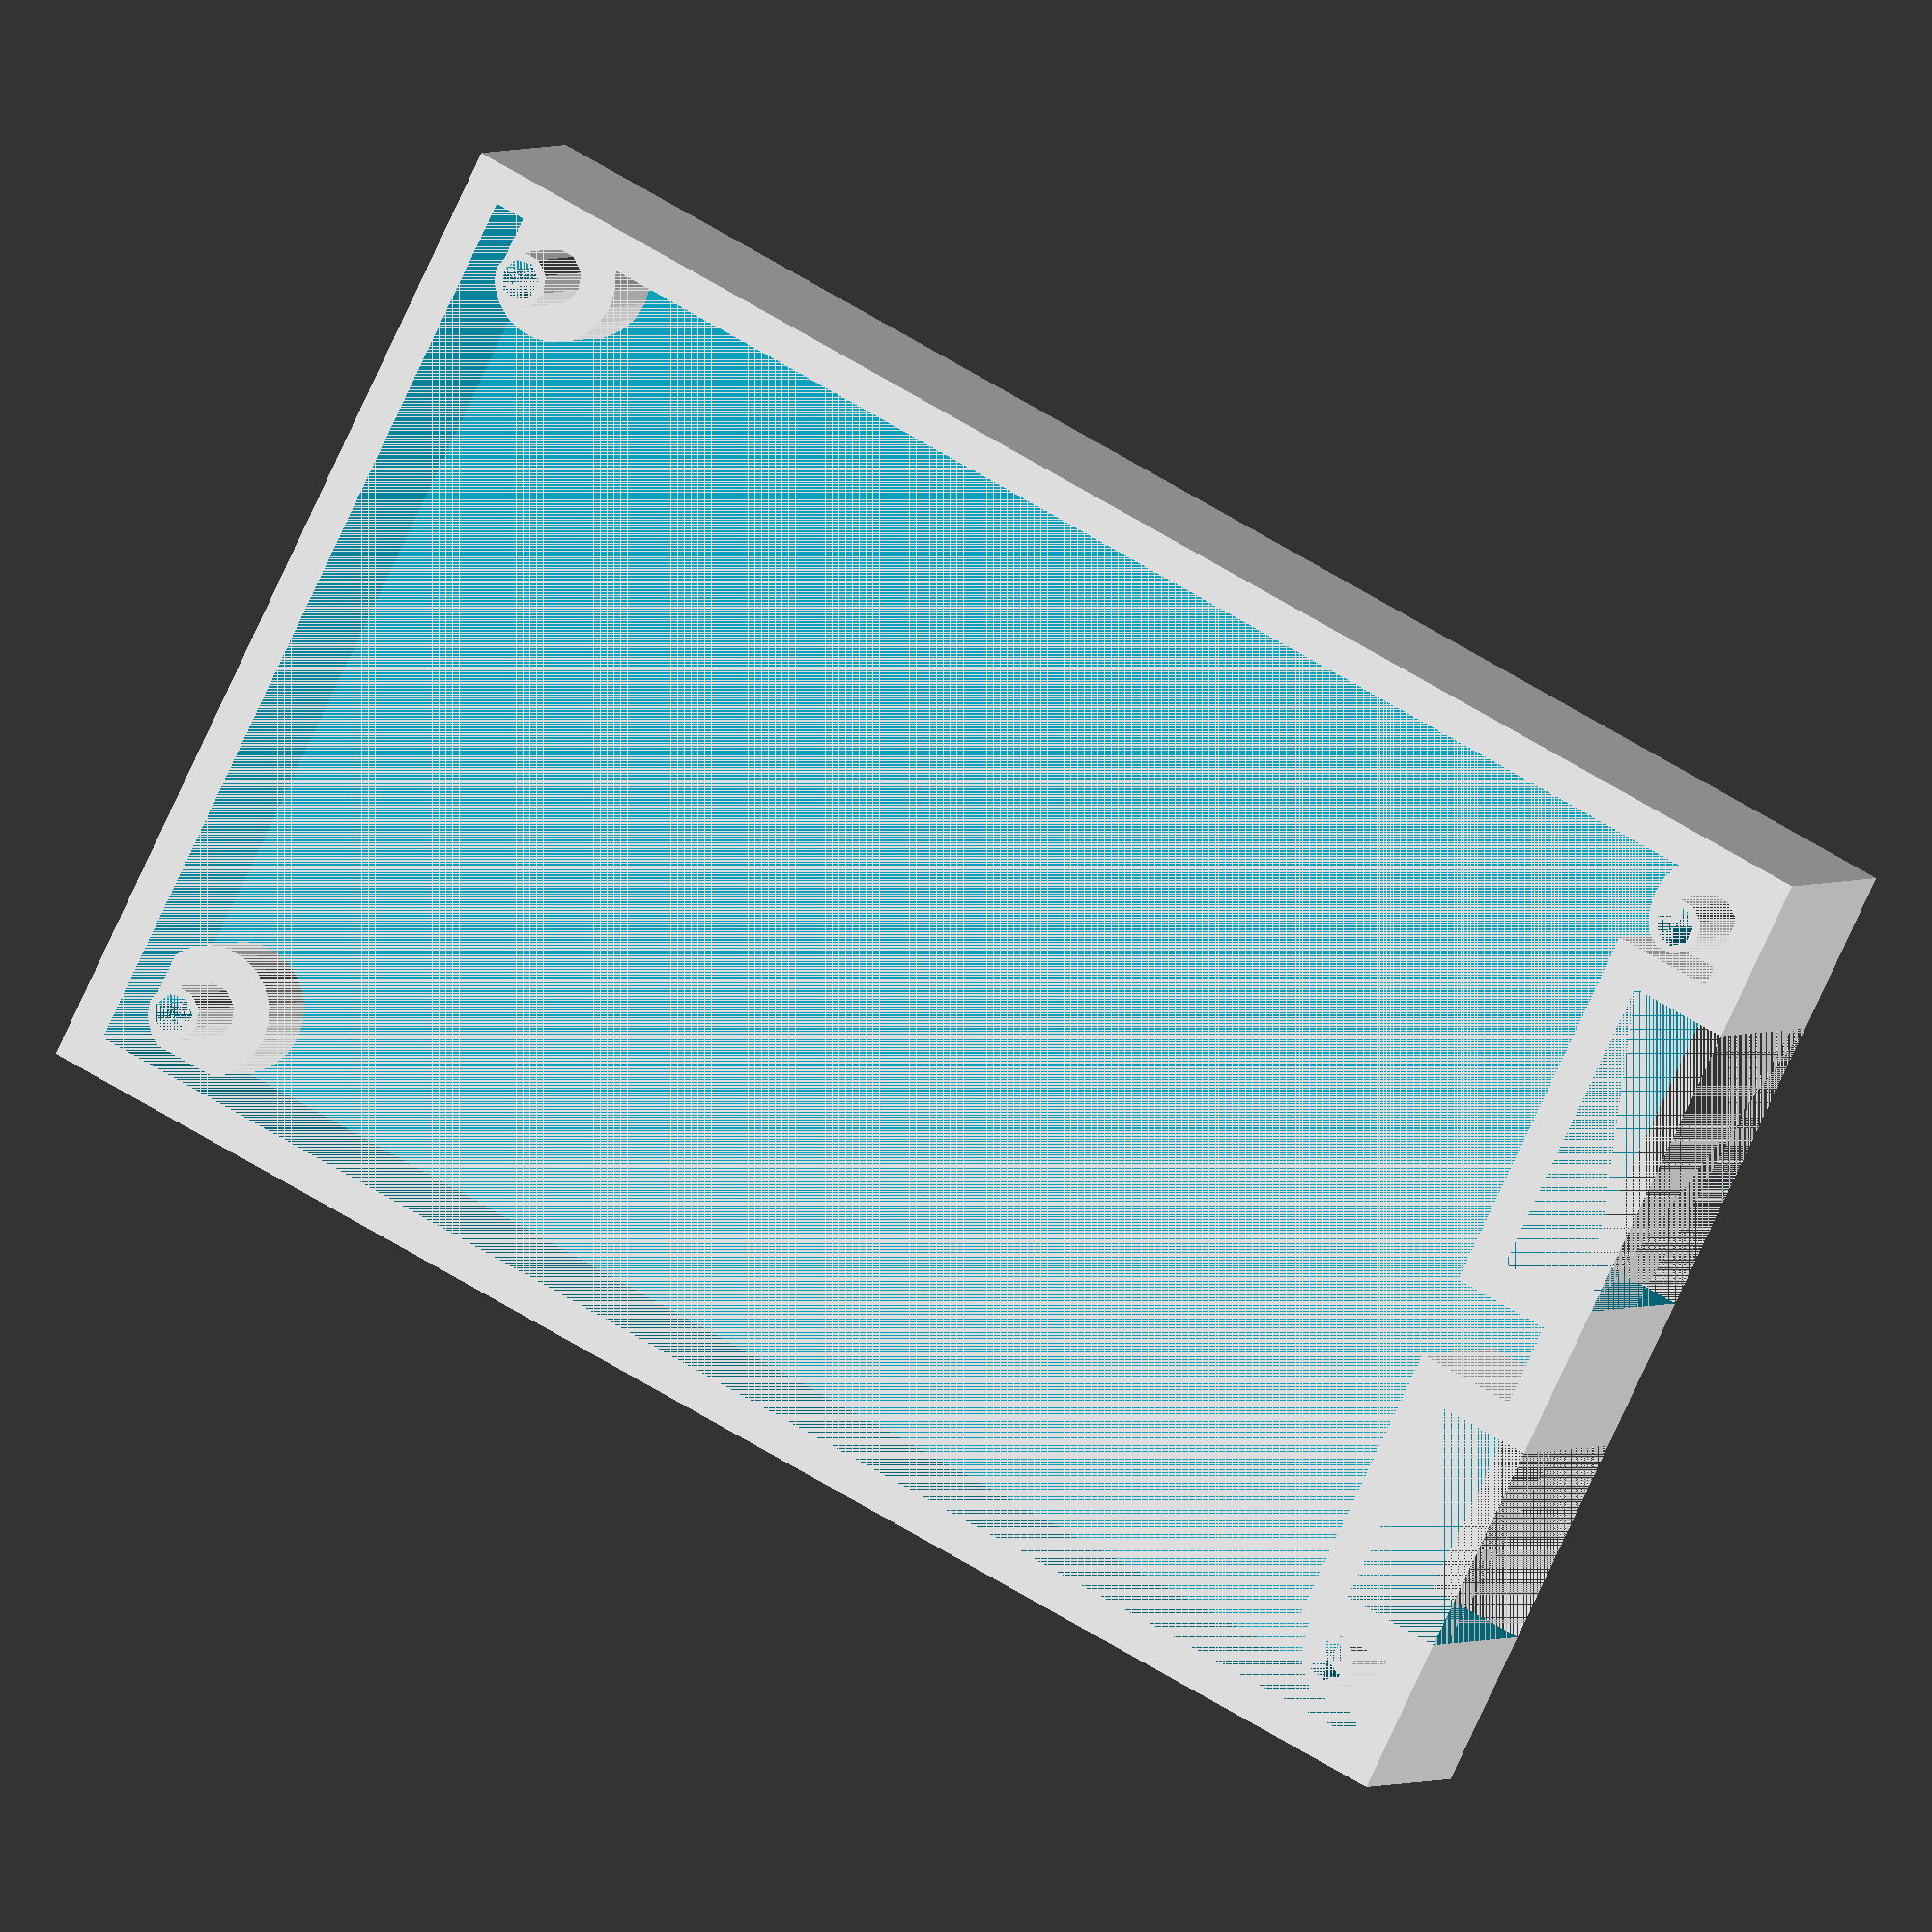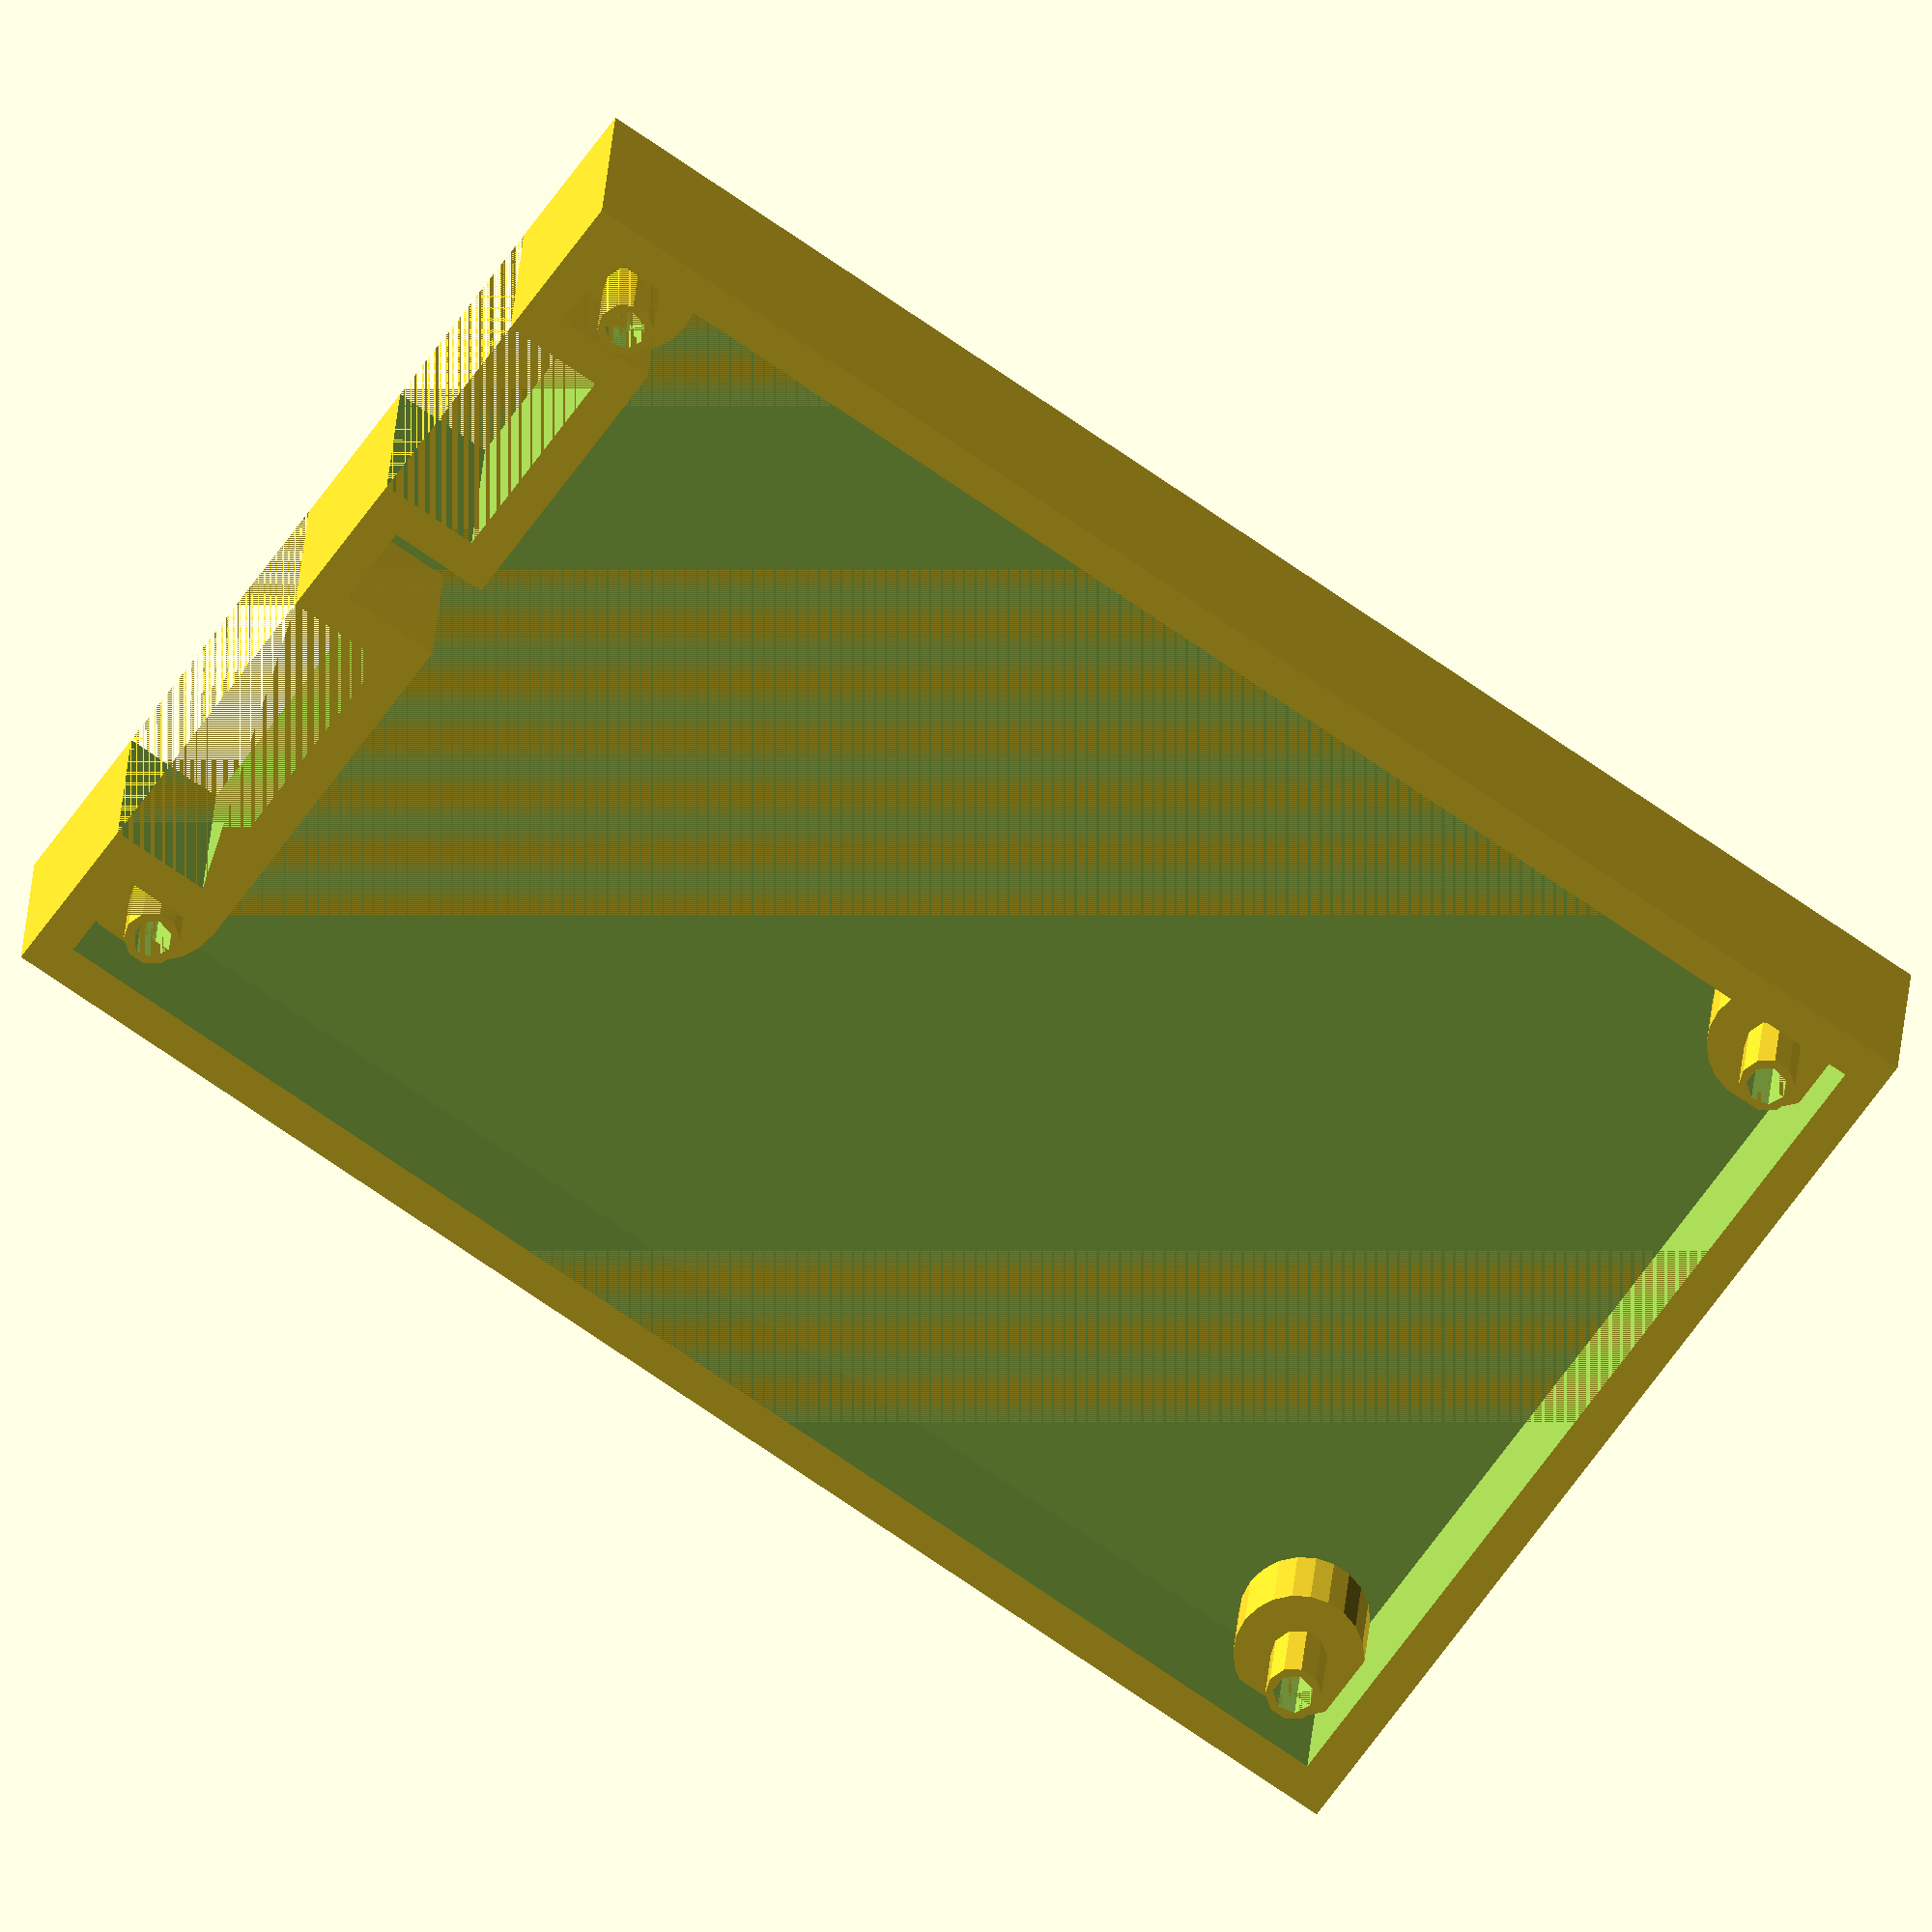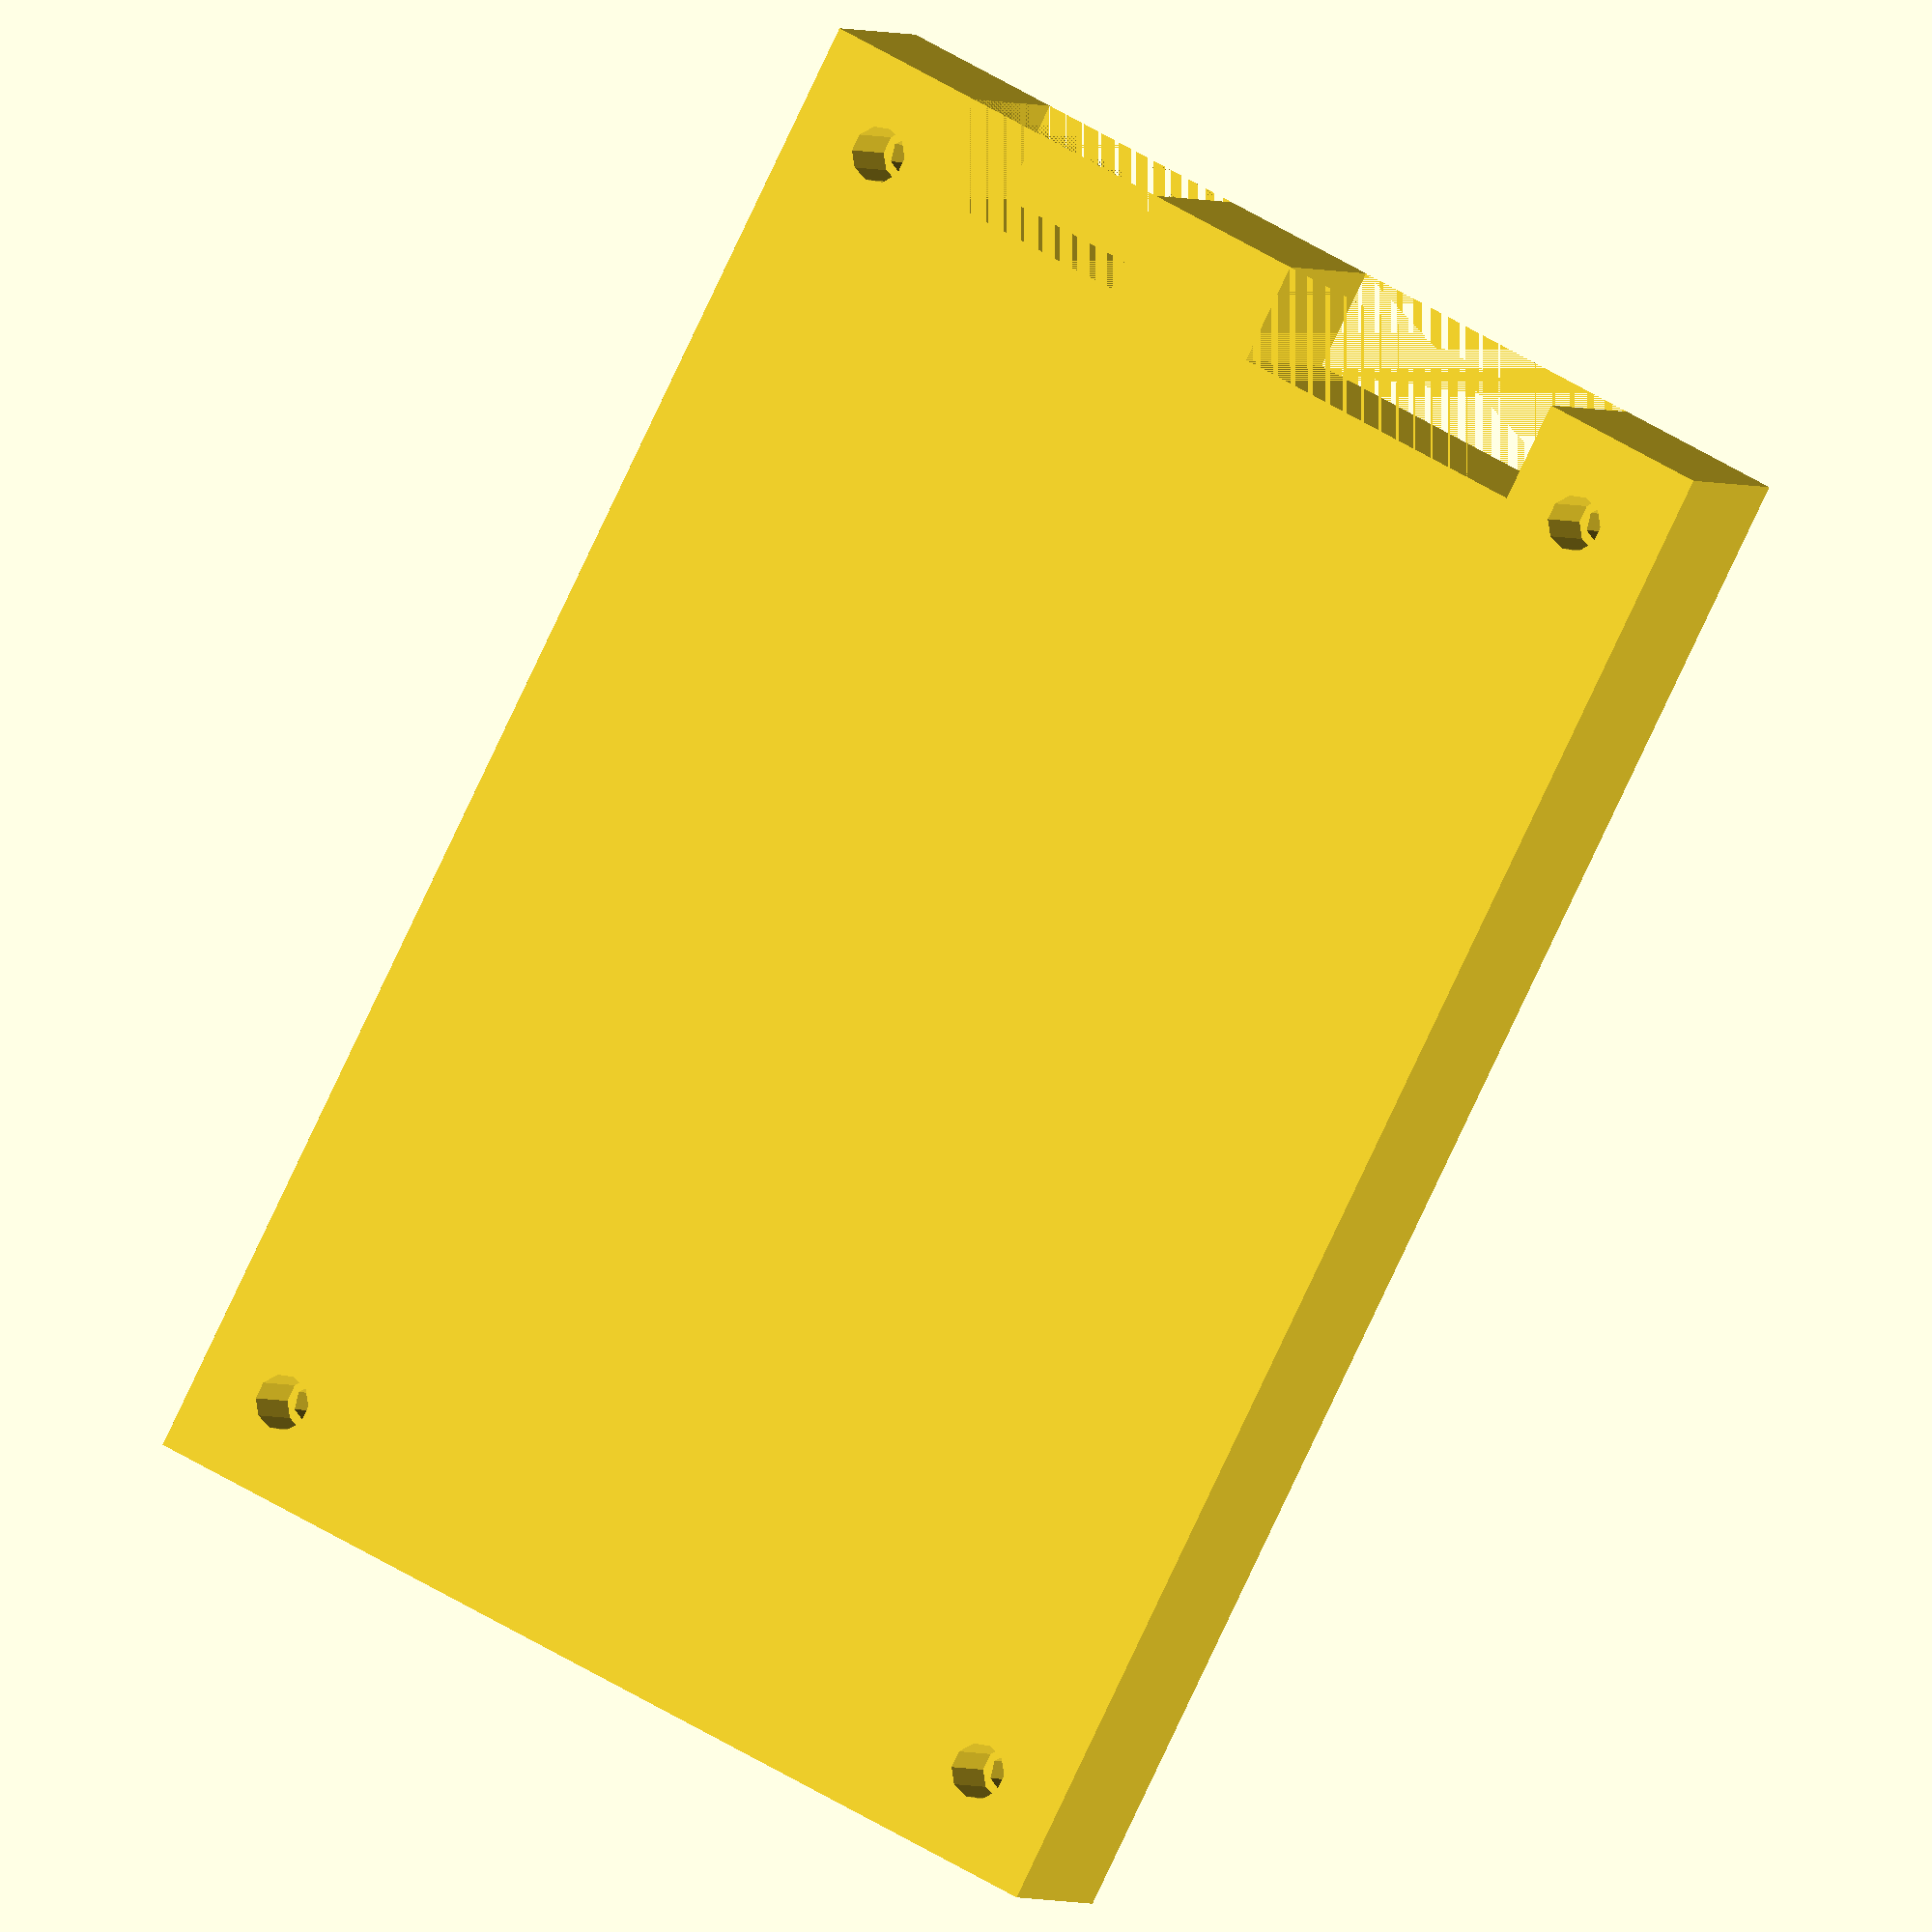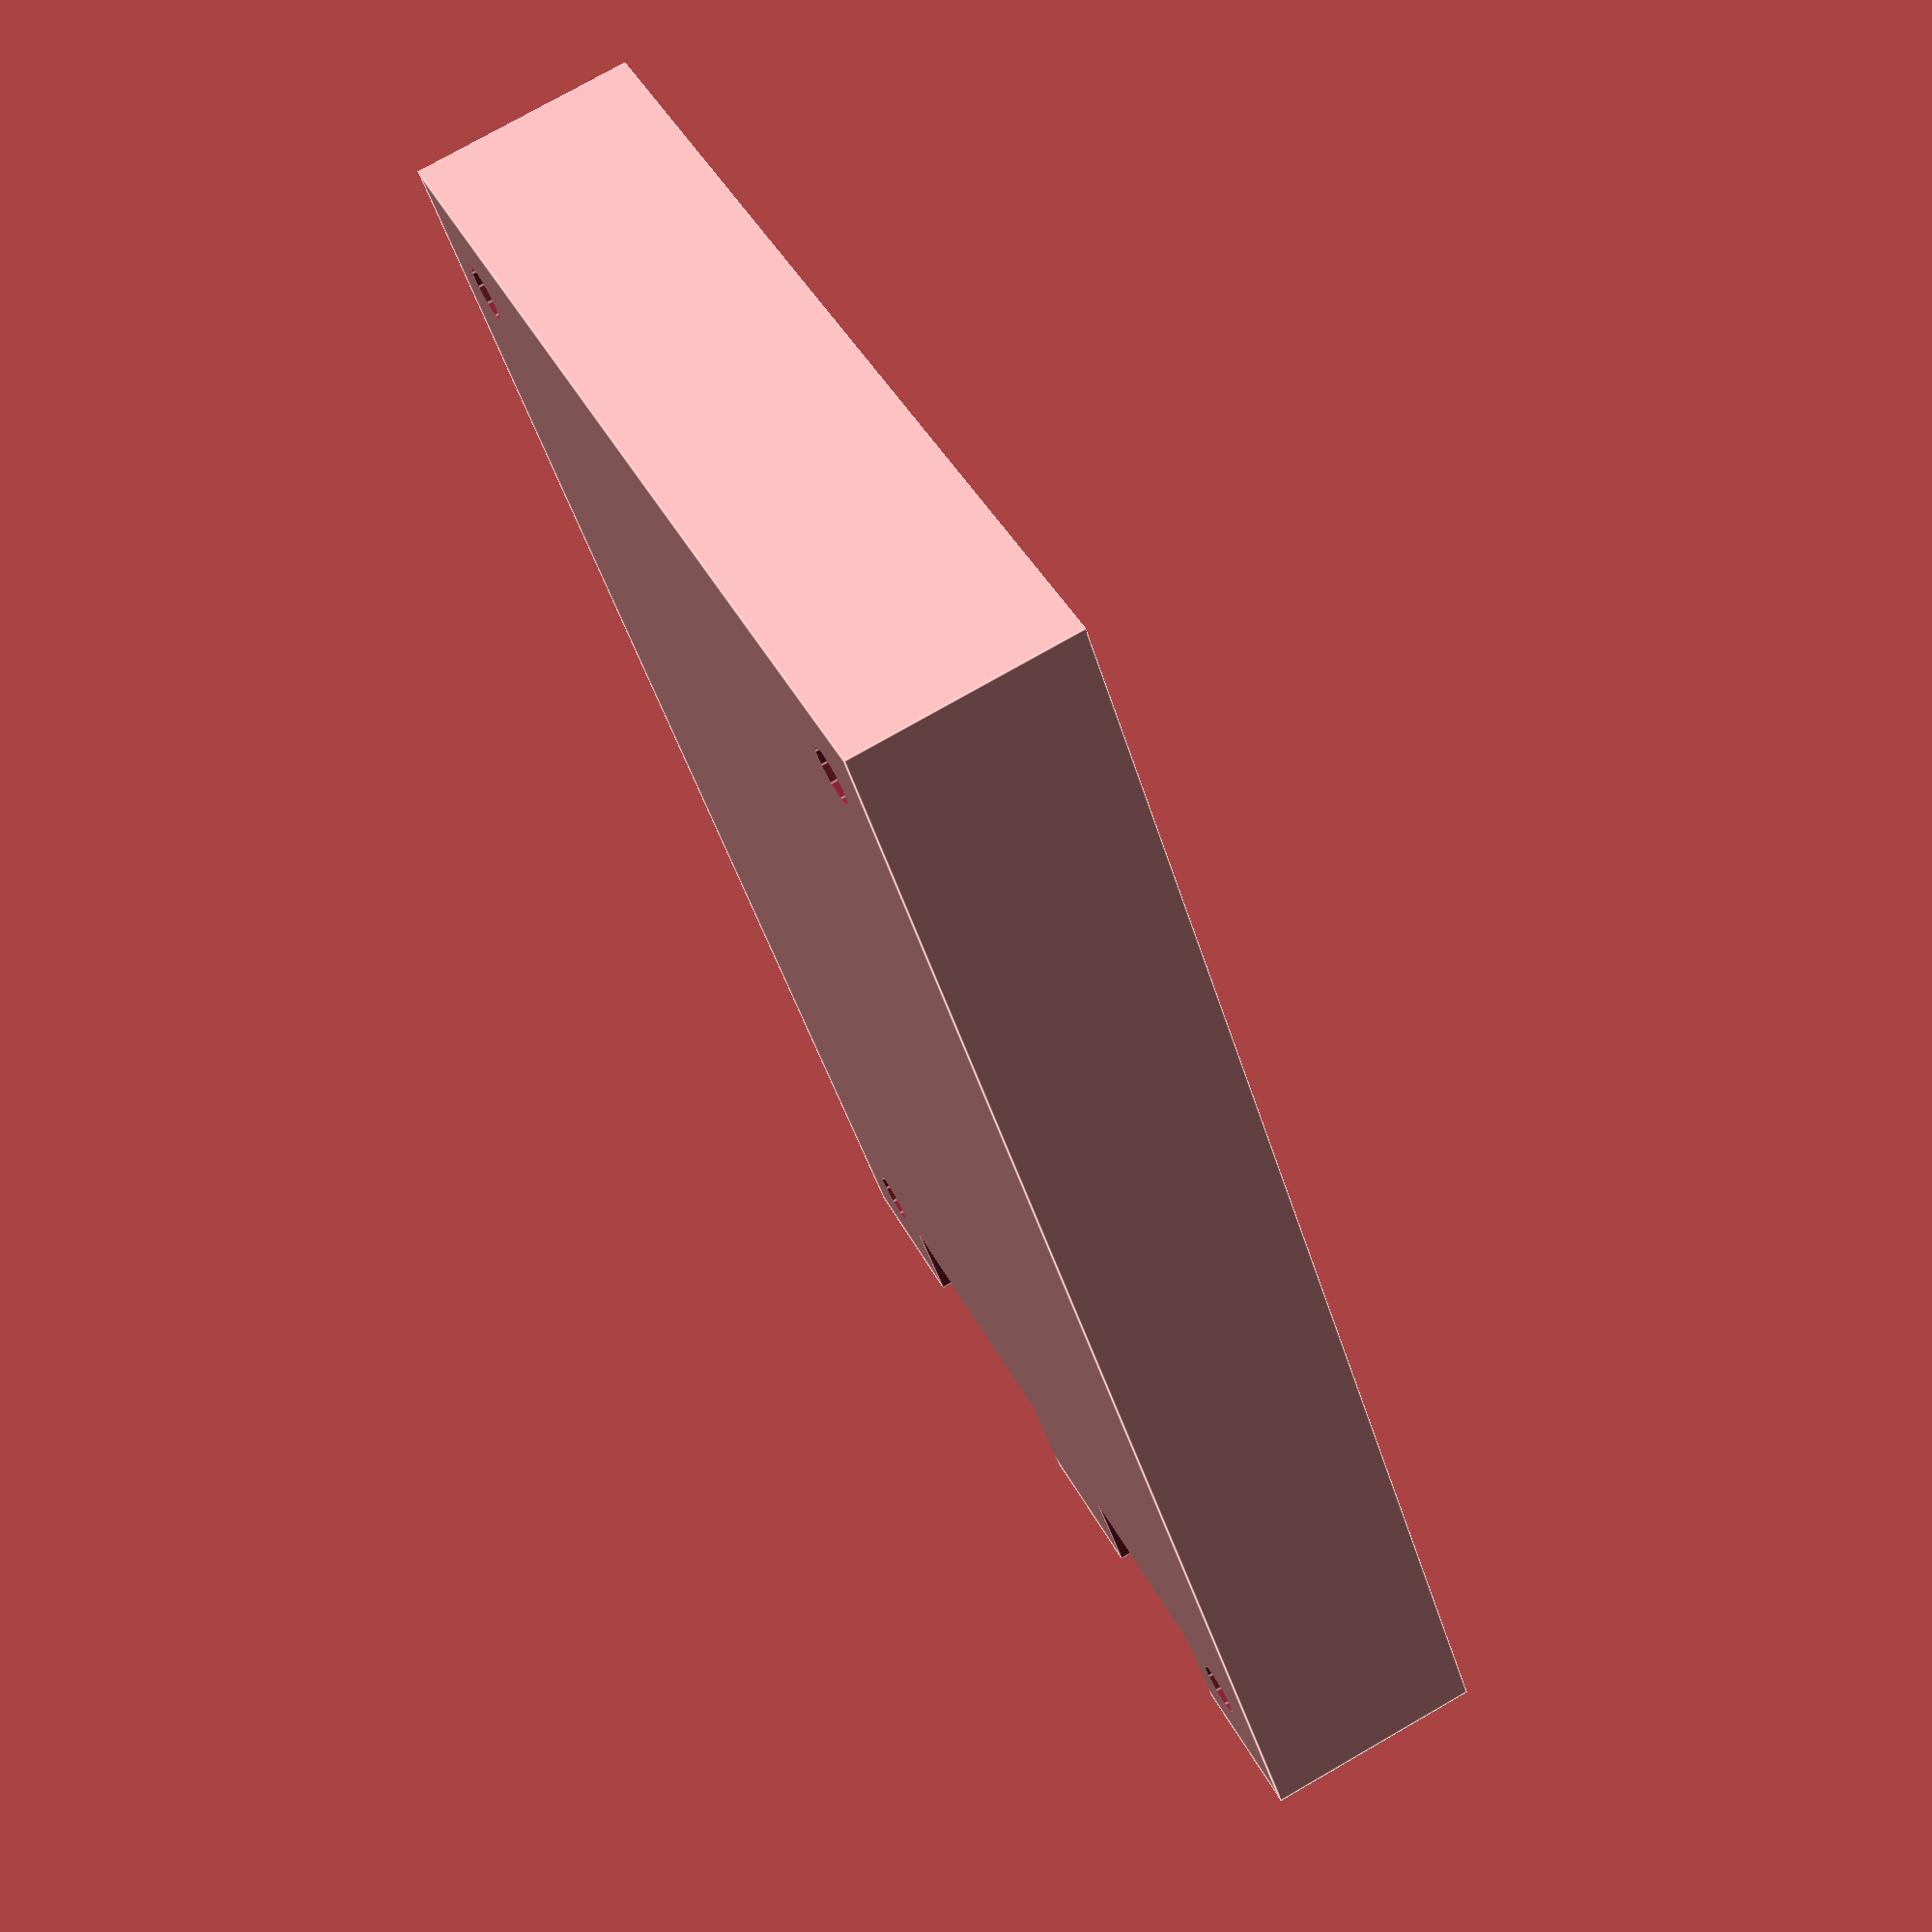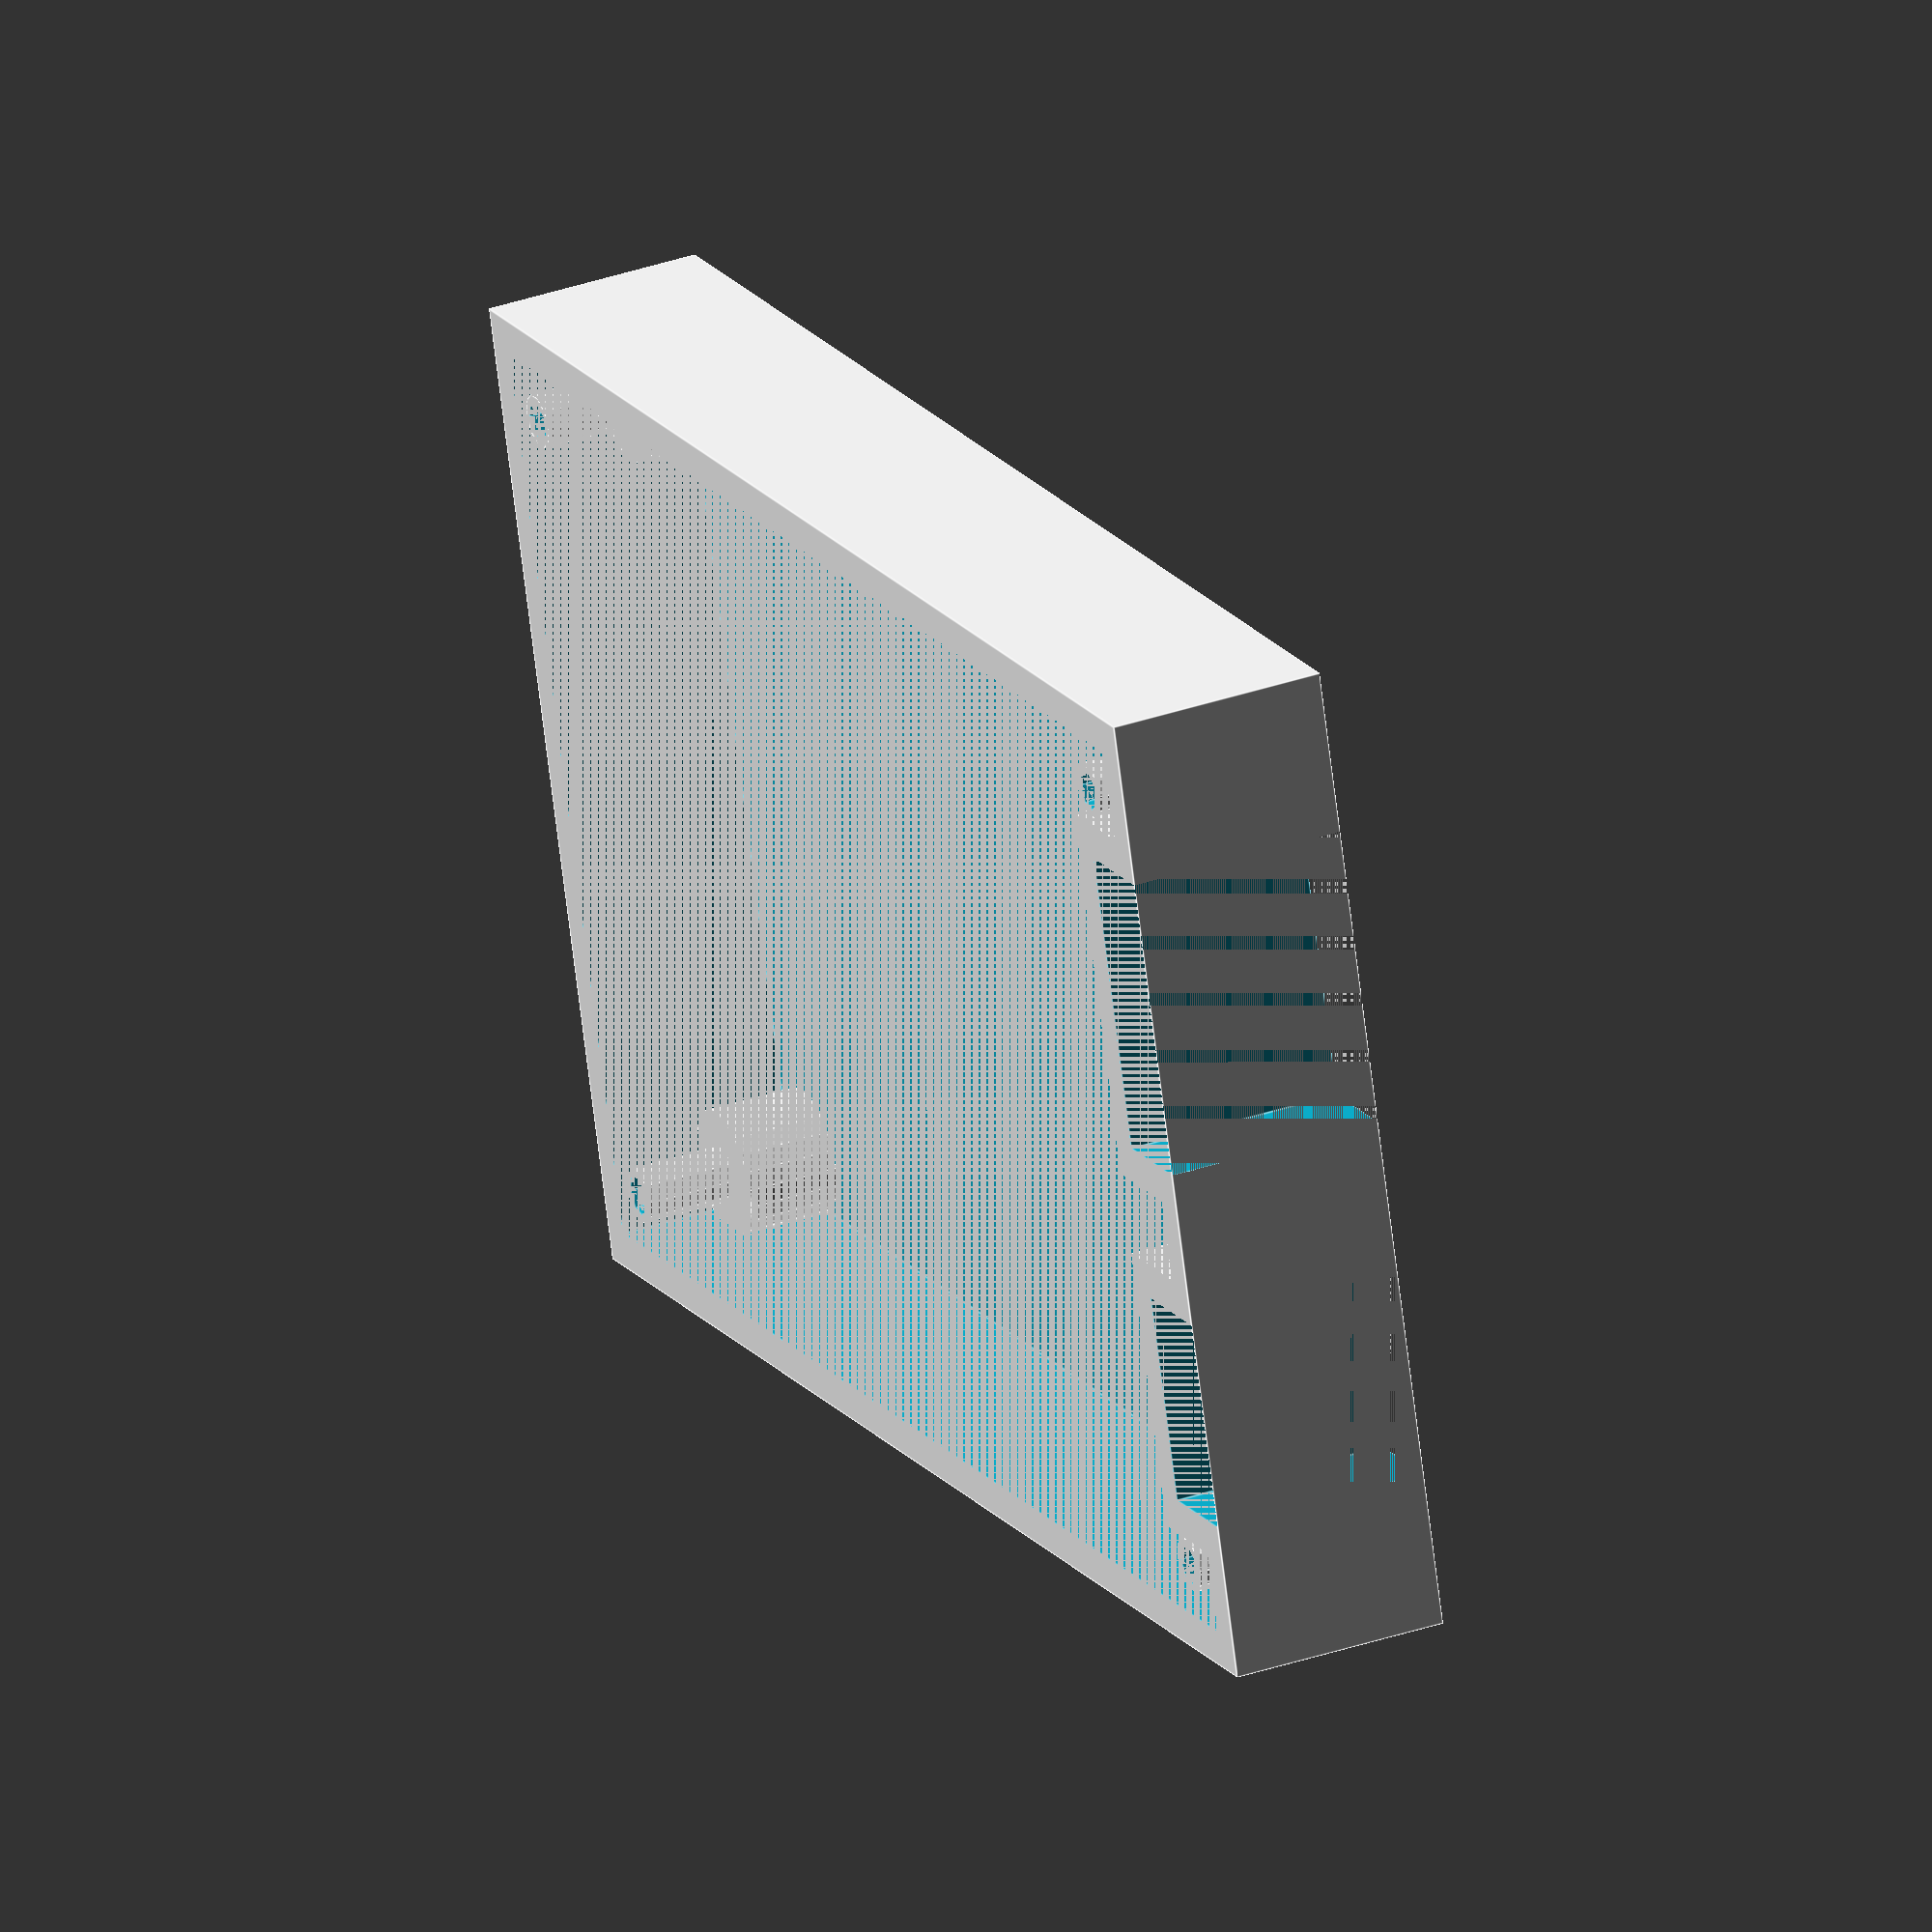
<openscad>
/* Top portion of the enclosure for:
 * Sequential Turn Signal
 *
 * This part can be constructed out of metal, plastic, or wood,
 * but metal is recommended.  The enclosure should be mounted in
 * a dry, well-ventilated area as it will not prevent moisture
 * ingress or provide thermal insulation for the electronics.
 */

inner_x = 160;          // Interior dimension of enclosure in x direction.
inner_y = 100;          // Interior dimension of enclosure in y direction.
inner_z = 20;           // Interior dimension of enclosure in z direction.
inner_z_min = 10;        // Minimum distance between top of enclosure and PCB.
wall_d = 4;             // Enclosure wall thickness.
mount_r = 3;            // Radius of PCB mounting posts.
screw_inset = 6;        // Distance from closest edge of PCB to center of screw.
screw_r = 3;            // Screw head radius.
thread_outer_r = 2.182; // Mounting screw outer radius.
pwr_inset_x = 11;       // Size of power connector in x direction.
pwr_inset_y = 23;       // Size of power connector in the y direction.
pwr_offset = 13;        // Offset from origin along y axis to power connector.
sig_inset_x = 11;       // Size of signal connector in x direction.
sig_inset_y = 33;       // Size of signal connector in y direction.
sig_offset = 53;        // Offset from origin along y axis to signal connector.
eps = 0.001;            // Epsilon constant to ensure overlap for difference().

// The top portion of the enclosure.
module top()
{

  // Exterior shell of the top of the enclosure.
  module exterior()
  {
    difference()
    {
      cube([inner_x + 2 * wall_d, inner_y + 2 * wall_d, inner_z + wall_d]);
      translate([-eps, pwr_offset + wall_d, -eps])
      {
        cube([pwr_inset_x + eps, pwr_inset_y, inner_z + wall_d + 2 * eps]);
      }
      translate([-eps, sig_offset + wall_d, -eps]) {
         cube([sig_inset_x + eps, sig_inset_y, inner_z + wall_d + 2 * eps]);
      }
    }
  }

  // Mounting stub which contacts the PCB at the screw holes.
  module mount()
  {
    translate([0, 0, inner_z_min])
    {
      cylinder(r=screw_r + wall_d, h=inner_z_min);
    }
    cylinder(r=mount_r, h=inner_z);
  }

  // Interior volume of the top of the enclosure.
  module interior()
  {
    difference()
    {
      translate([0, 0, -eps]) cube([inner_x, inner_y, inner_z + eps]);
      translate([-eps, pwr_offset - wall_d, -2 * eps])
      {
        cube([pwr_inset_x + eps, pwr_inset_y + 2 * wall_d, inner_z + 4 * eps]);
      }
      translate([-eps, sig_offset - wall_d, -2 * eps])
      {
        cube([sig_inset_x + eps, sig_inset_y + 2 * wall_d, inner_z + 4 * eps]);
      }
      translate([screw_inset, screw_inset, 0]) mount();
      translate([inner_x - screw_inset, screw_inset, 0]) mount();
      translate([screw_inset, inner_y - screw_inset, 0]) mount();
      translate([inner_x - screw_inset, inner_y - screw_inset, 0]) mount();
    }
  }

  // Holes for screws to attach the top and bottom portions of the enclosure.
  module screw_holes()
  {

    // Screw hole centered on the origin.
    module hole()
    {
      translate([0, 0, inner_z_min + wall_d])
      {
        cylinder(r=screw_r, h=inner_z_min + wall_d);
      }
      translate([0, 0, -eps])
      {
        cylinder(r=thread_outer_r, h=inner_z + wall_d + eps);
      }
    }

    // Copy the hole at the correct locations.
    translate([screw_inset, screw_inset, 0]) hole();
    translate([inner_x - screw_inset, screw_inset, 0]) hole();
    translate([screw_inset, inner_y - screw_inset, 0]) hole();
    translate([inner_x - screw_inset, inner_y - screw_inset, 0]) hole();

  }

  /* Construct the top portion of the enclosure by removing the interior
   * volume and the screw holes from the volume bounded by the exterior.
   */
  difference()
  {
    exterior();
    translate([wall_d, wall_d, 0]) interior();
    translate([wall_d, wall_d, 0]) screw_holes();
  }

}

top();

</openscad>
<views>
elev=357.8 azim=333.2 roll=201.9 proj=o view=solid
elev=155.8 azim=325.1 roll=356.6 proj=o view=solid
elev=181.7 azim=297.0 roll=160.4 proj=o view=solid
elev=103.5 azim=57.2 roll=119.8 proj=p view=edges
elev=144.6 azim=197.1 roll=294.4 proj=o view=edges
</views>
